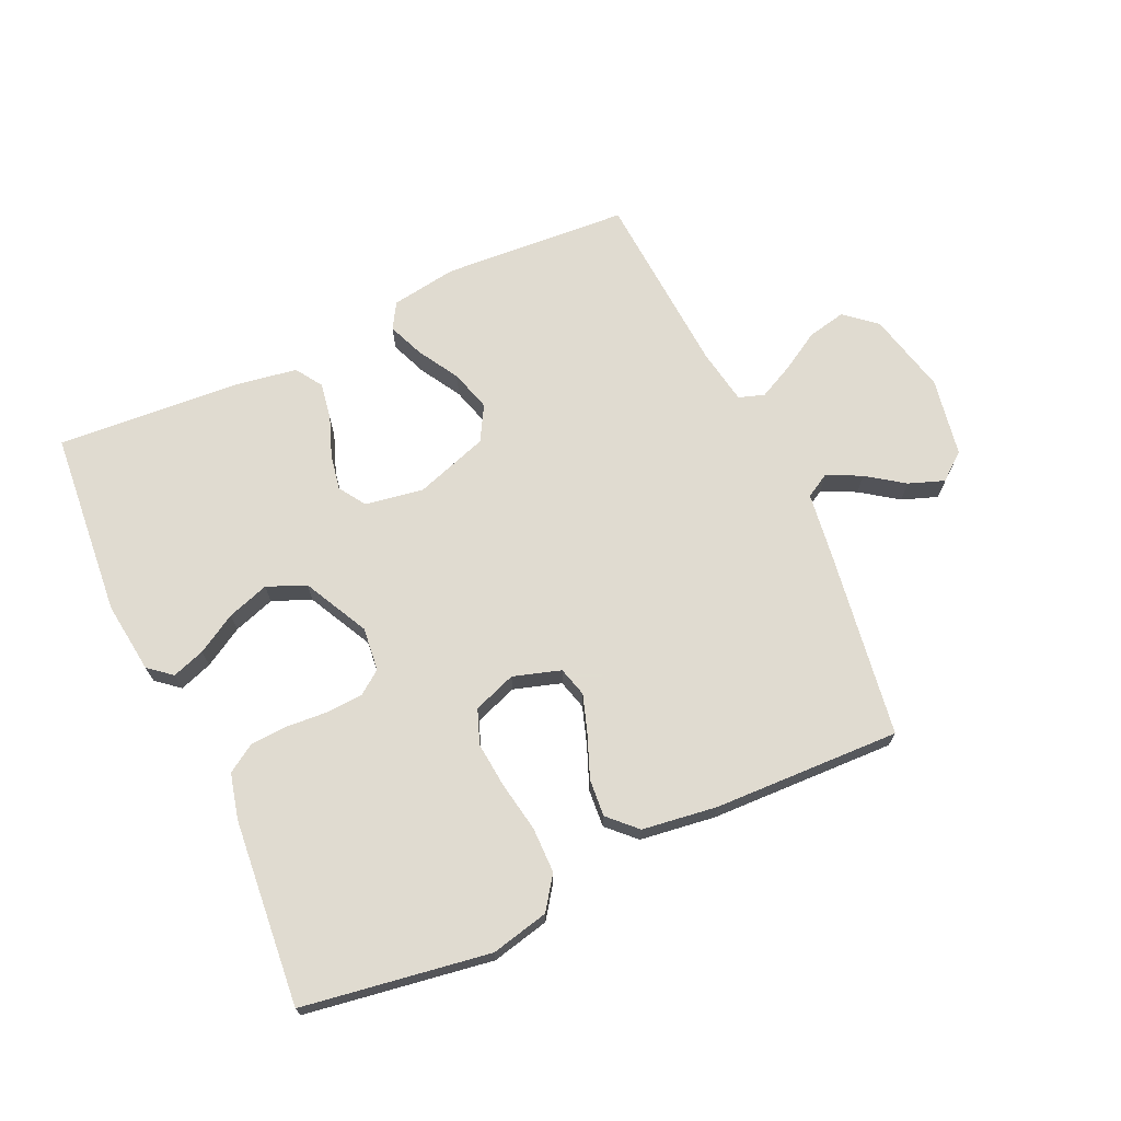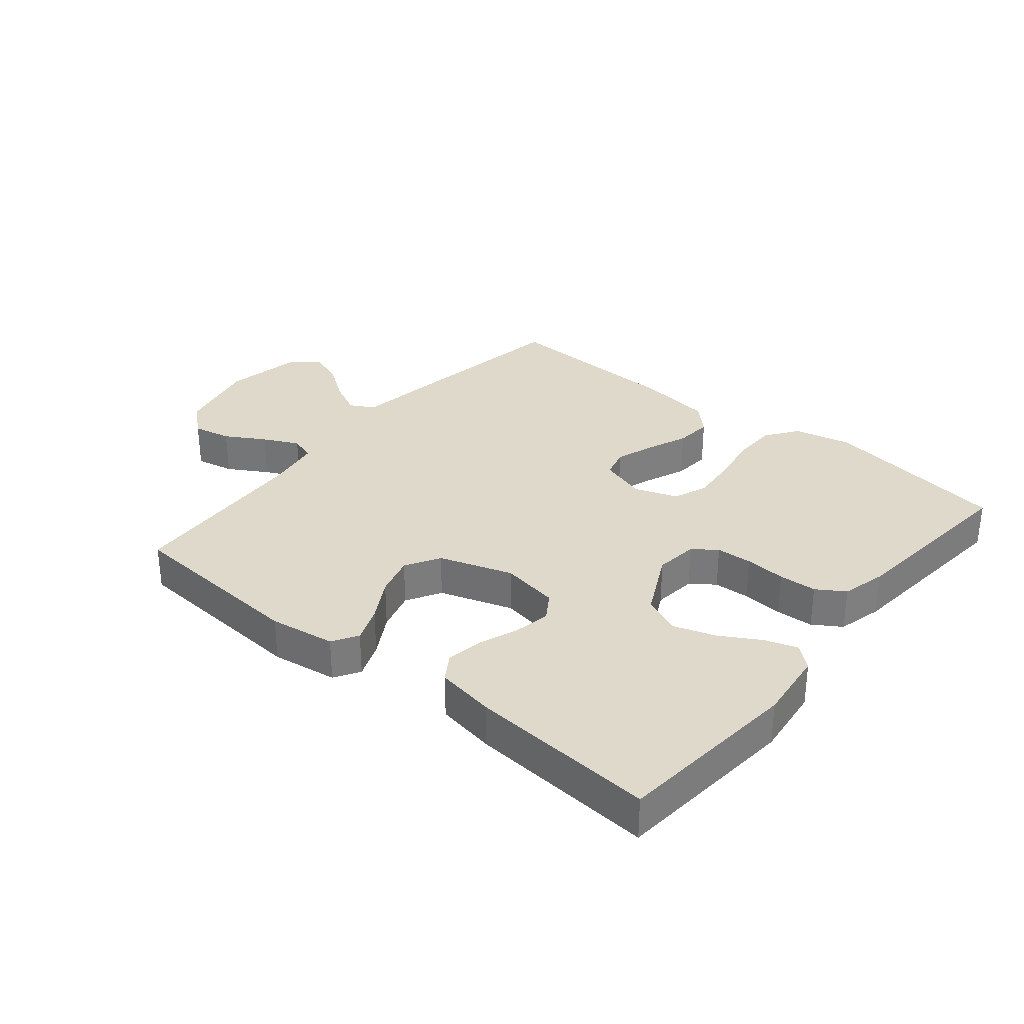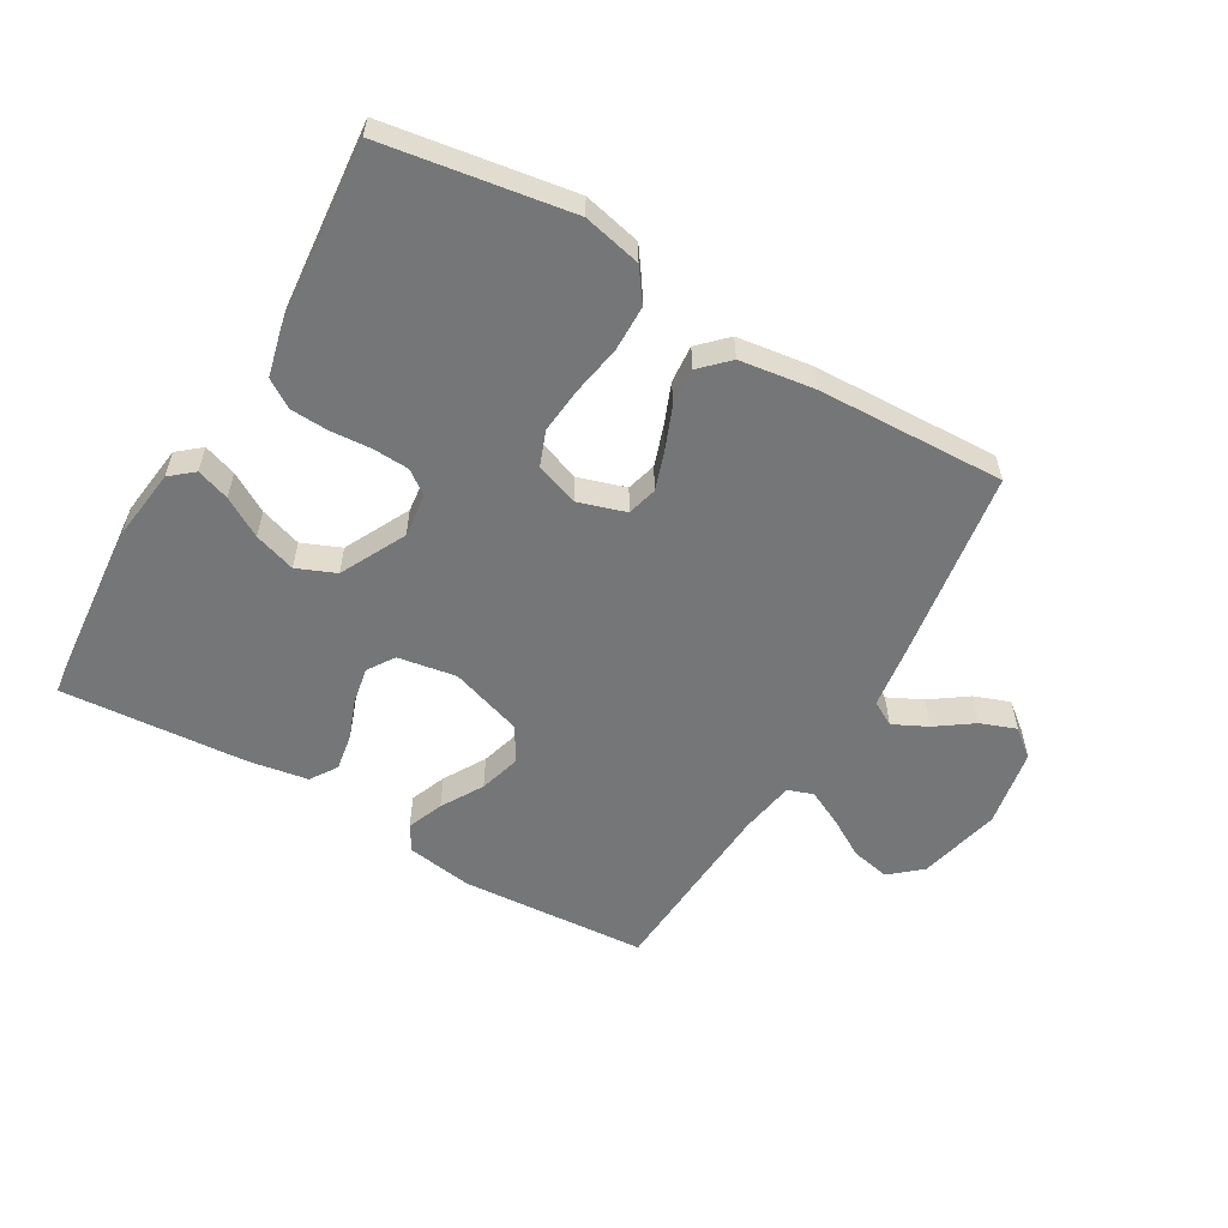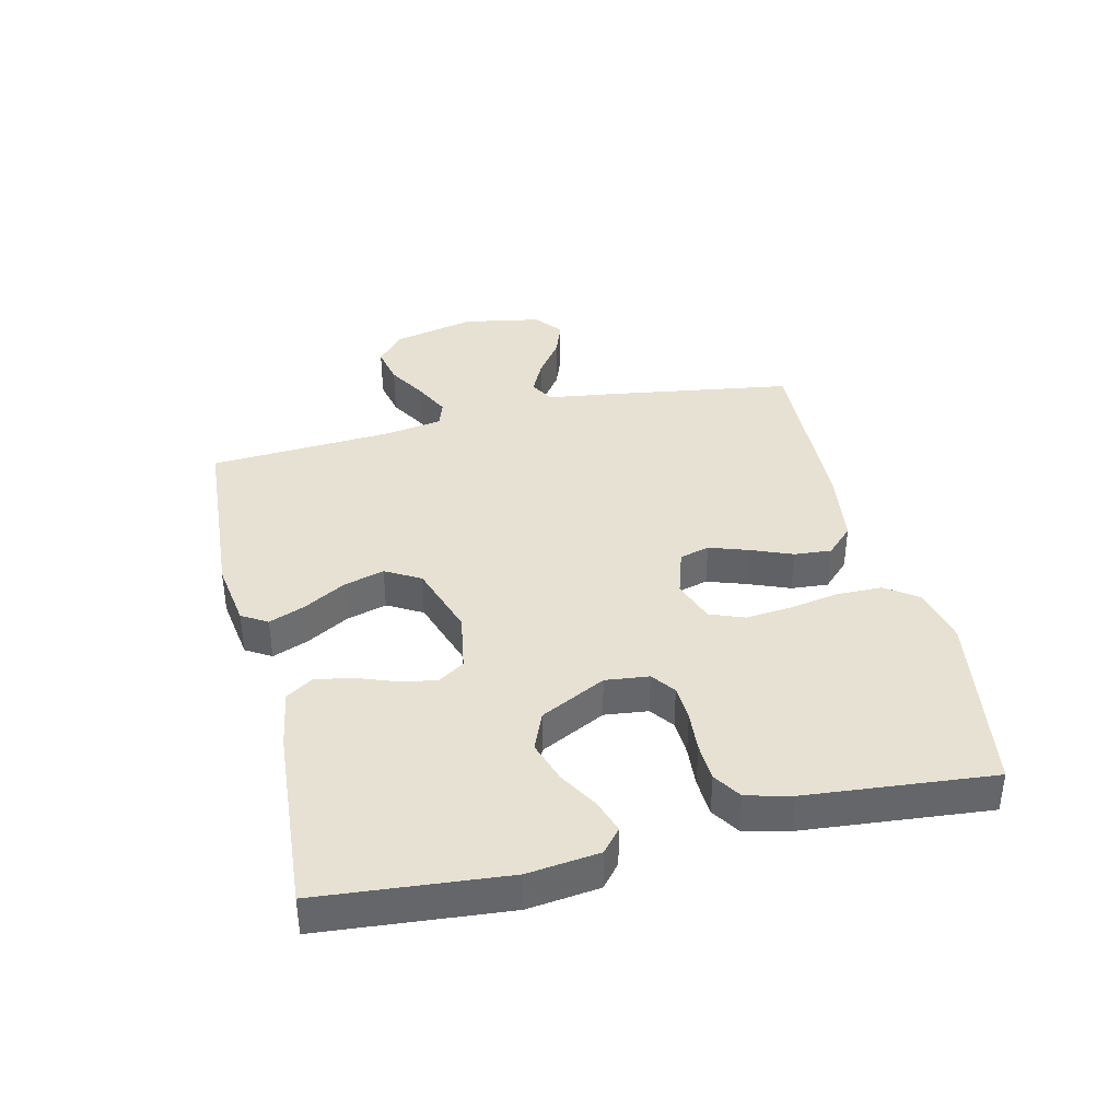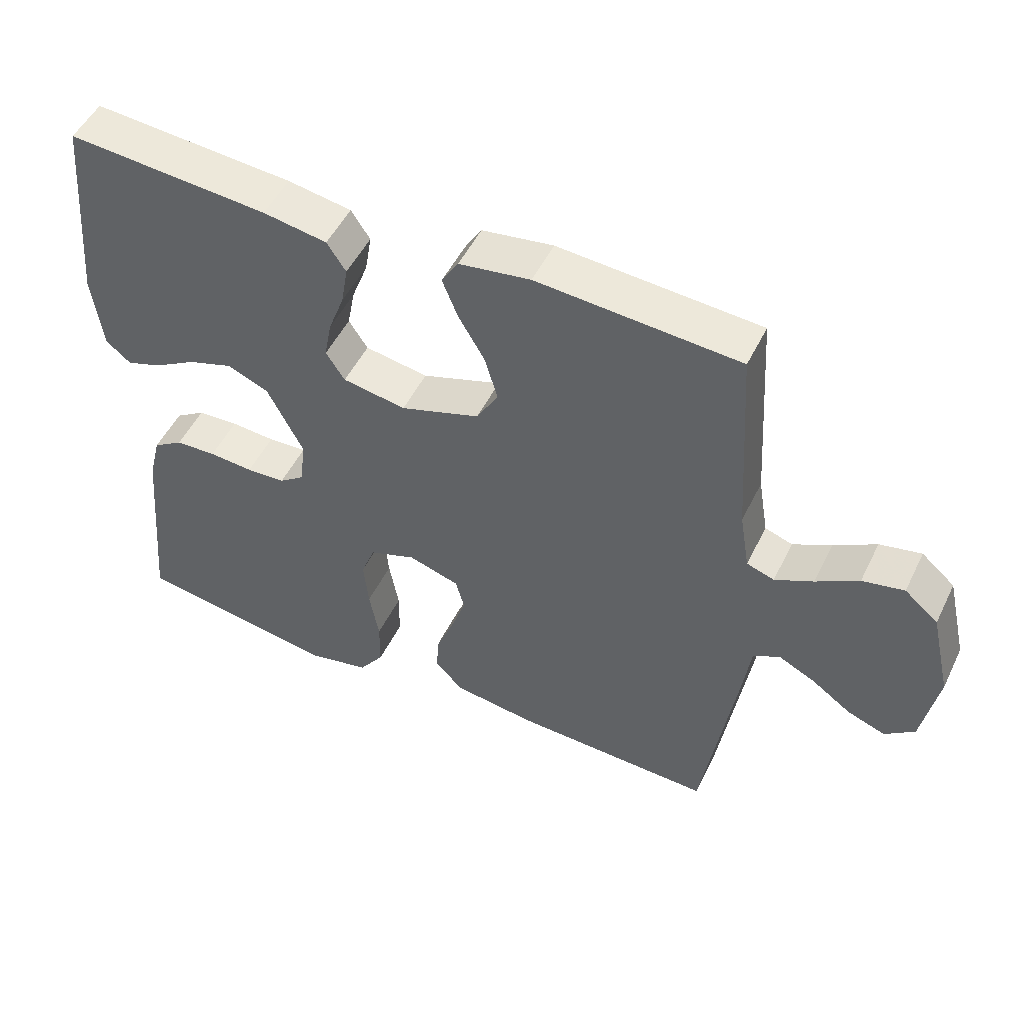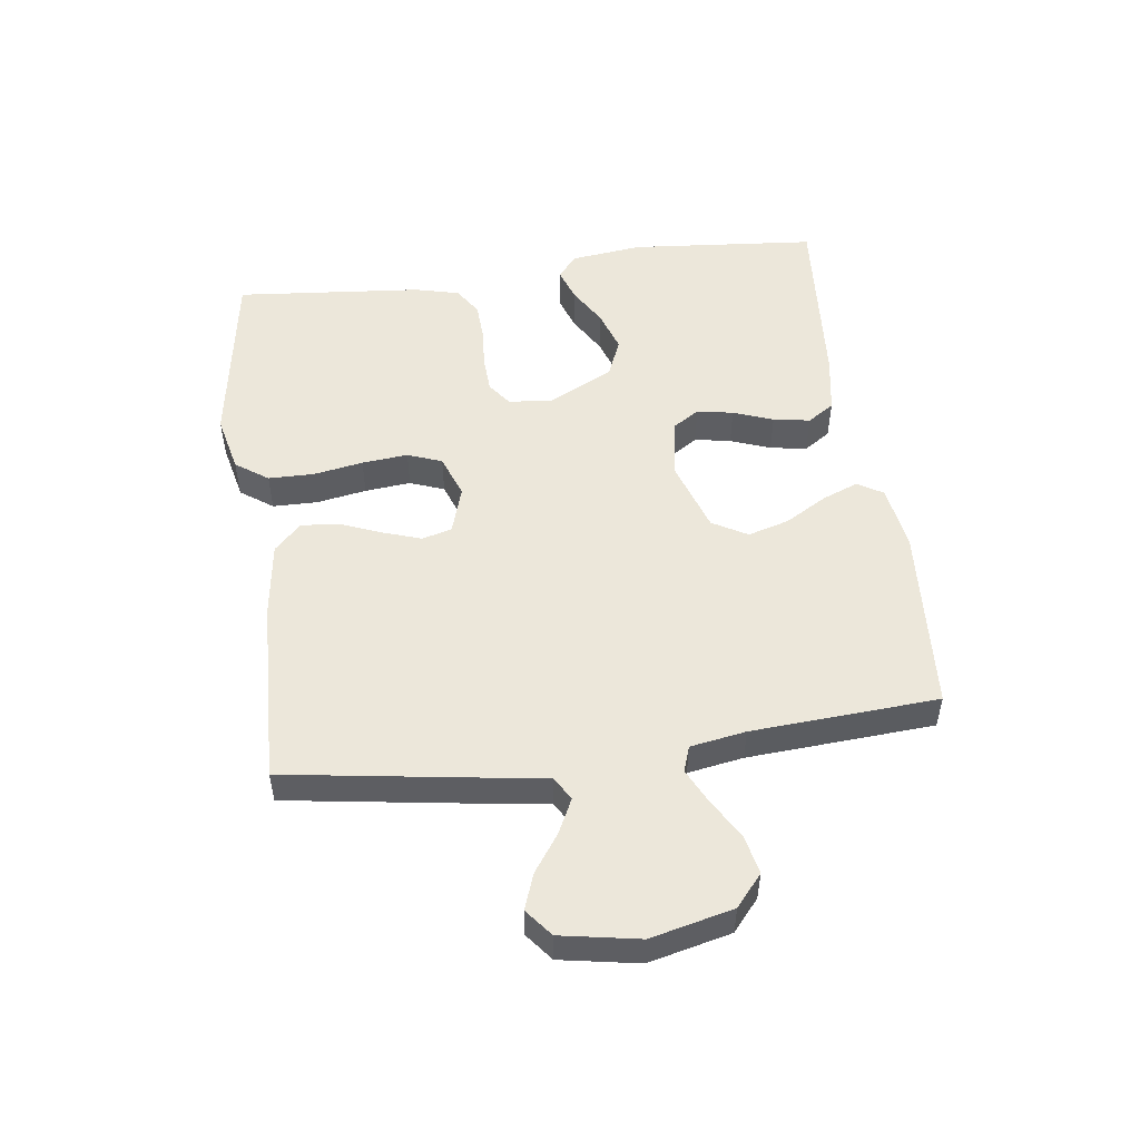
<metadata>
{"format":"obj","ext":"obj","renderer":"f3d","projection":"perspective","resolution":1024,"background":"white","views":[{"elev":69.8,"azim":155.2,"up":"+Y"},{"elev":31.8,"azim":39.6,"up":"+Y"},{"elev":-56.7,"azim":149.7,"up":"+Y"},{"elev":38.7,"azim":76.6,"up":"+Y"},{"elev":50.7,"azim":-154.5,"up":"+Z"},{"elev":51.5,"azim":-97.7,"up":"+Y"}]}
</metadata>
<code>
v -0.5 0.07 -0.5
v -0.546 0.07 -0.2
v -0.561 0.07 -0.093
v -0.6 0.07 -0.071
v -0.655 0.07 -0.098
v -0.714 0.07 -0.14
v -0.771 0.07 -0.161
v -0.815 0.07 -0.126
v -0.838 0.07 0
v -0.807 0.07 0.132
v -0.757 0.07 0.175
v -0.695 0.07 0.162
v -0.632 0.07 0.125
v -0.575 0.07 0.097
v -0.534 0.07 0.111
v -0.519 0.07 0.2
v -0.5 0.07 0.5
v -0.2 0.07 0.521
v -0.094 0.07 0.505
v -0.069 0.07 0.464
v -0.092 0.07 0.406
v -0.131 0.07 0.339
v -0.15 0.07 0.273
v -0.118 0.07 0.217
v 0 0.07 0.178
v 0.094 0.07 0.194
v 0.122 0.07 0.237
v 0.111 0.07 0.295
v 0.087 0.07 0.359
v 0.077 0.07 0.418
v 0.105 0.07 0.461
v 0.2 0.07 0.477
v 0.5 0.07 0.5
v 0.527 0.07 0.2
v 0.513 0.07 0.085
v 0.476 0.07 0.054
v 0.423 0.07 0.072
v 0.36 0.07 0.109
v 0.293 0.07 0.131
v 0.231 0.07 0.105
v 0.178 0.07 0
v 0.186 0.07 -0.07
v 0.224 0.07 -0.098
v 0.282 0.07 -0.101
v 0.348 0.07 -0.096
v 0.409 0.07 -0.099
v 0.454 0.07 -0.128
v 0.472 0.07 -0.2
v 0.5 0.07 -0.5
v 0.2 0.07 -0.548
v 0.107 0.07 -0.527
v 0.07 0.07 -0.475
v 0.069 0.07 -0.402
v 0.083 0.07 -0.322
v 0.09 0.07 -0.248
v 0.069 0.07 -0.193
v 0 0.07 -0.168
v -0.076 0.07 -0.192
v -0.089 0.07 -0.24
v -0.068 0.07 -0.302
v -0.041 0.07 -0.369
v -0.036 0.07 -0.429
v -0.079 0.07 -0.472
v -0.2 0.07 -0.489
v -0.5 0 -0.5
v -0.546 0 -0.2
v -0.561 0 -0.093
v -0.6 0 -0.071
v -0.655 0 -0.098
v -0.714 0 -0.14
v -0.771 0 -0.161
v -0.815 0 -0.126
v -0.838 0 0
v -0.807 0 0.132
v -0.757 0 0.175
v -0.695 0 0.162
v -0.632 0 0.125
v -0.575 0 0.097
v -0.534 0 0.111
v -0.519 0 0.2
v -0.5 0 0.5
v -0.2 0 0.521
v -0.094 0 0.505
v -0.069 0 0.464
v -0.092 0 0.406
v -0.131 0 0.339
v -0.15 0 0.273
v -0.118 0 0.217
v 0 0 0.178
v 0.094 0 0.194
v 0.122 0 0.237
v 0.111 0 0.295
v 0.087 0 0.359
v 0.077 0 0.418
v 0.105 0 0.461
v 0.2 0 0.477
v 0.5 0 0.5
v 0.527 0 0.2
v 0.513 0 0.085
v 0.476 0 0.054
v 0.423 0 0.072
v 0.36 0 0.109
v 0.293 0 0.131
v 0.231 0 0.105
v 0.178 0 0
v 0.186 0 -0.07
v 0.224 0 -0.098
v 0.282 0 -0.101
v 0.348 0 -0.096
v 0.409 0 -0.099
v 0.454 0 -0.128
v 0.472 0 -0.2
v 0.5 0 -0.5
v 0.2 0 -0.548
v 0.107 0 -0.527
v 0.07 0 -0.475
v 0.069 0 -0.402
v 0.083 0 -0.322
v 0.09 0 -0.248
v 0.069 0 -0.193
v 0 0 -0.168
v -0.076 0 -0.192
v -0.089 0 -0.24
v -0.068 0 -0.302
v -0.041 0 -0.369
v -0.036 0 -0.429
v -0.079 0 -0.472
v -0.2 0 -0.489
f 1 2 3
f 64 1 3
f 63 64 3
f 62 63 3
f 61 62 3
f 60 61 3
f 59 60 3 4
f 58 59 4
f 57 58 4
f 52 53 54
f 51 52 54
f 50 51 54
f 49 50 54
f 48 49 54
f 47 48 54
f 46 47 54
f 45 46 54
f 44 45 54
f 43 44 54 55
f 42 43 55 56
f 36 37 38
f 35 36 38
f 34 35 38
f 33 34 38
f 32 33 38
f 31 32 38
f 30 31 38
f 29 30 38
f 28 29 38
f 27 28 38 39
f 26 27 39 40
f 20 21 22
f 19 20 22
f 18 19 22
f 17 18 22
f 16 17 22
f 15 16 22 23
f 11 12 13
f 10 11 13
f 9 10 13
f 8 9 13
f 7 8 13
f 6 7 13
f 5 6 13
f 4 5 13 14
f 57 4 14 15
f 56 57 15
f 42 56 15
f 41 42 15
f 25 26 40 41
f 24 25 41 15
f 15 23 24
f 67 66 65
f 67 65 128
f 67 128 127
f 67 127 126
f 67 126 125
f 67 125 124
f 68 67 124 123
f 68 123 122
f 68 122 121
f 118 117 116
f 118 116 115
f 118 115 114
f 118 114 113
f 118 113 112
f 118 112 111
f 118 111 110
f 118 110 109
f 118 109 108
f 119 118 108 107
f 120 119 107 106
f 102 101 100
f 102 100 99
f 102 99 98
f 102 98 97
f 102 97 96
f 102 96 95
f 102 95 94
f 102 94 93
f 102 93 92
f 103 102 92 91
f 104 103 91 90
f 86 85 84
f 86 84 83
f 86 83 82
f 86 82 81
f 86 81 80
f 87 86 80 79
f 77 76 75
f 77 75 74
f 77 74 73
f 77 73 72
f 77 72 71
f 77 71 70
f 77 70 69
f 78 77 69 68
f 79 78 68 121
f 79 121 120
f 79 120 106
f 79 106 105
f 105 104 90 89
f 79 105 89 88
f 88 87 79
f 1 65 66 2
f 2 66 67 3
f 3 67 68 4
f 4 68 69 5
f 5 69 70 6
f 6 70 71 7
f 7 71 72 8
f 8 72 73 9
f 9 73 74 10
f 10 74 75 11
f 11 75 76 12
f 12 76 77 13
f 13 77 78 14
f 14 78 79 15
f 15 79 80 16
f 16 80 81 17
f 17 81 82 18
f 18 82 83 19
f 19 83 84 20
f 20 84 85 21
f 21 85 86 22
f 22 86 87 23
f 23 87 88 24
f 24 88 89 25
f 25 89 90 26
f 26 90 91 27
f 27 91 92 28
f 28 92 93 29
f 29 93 94 30
f 30 94 95 31
f 31 95 96 32
f 32 96 97 33
f 33 97 98 34
f 34 98 99 35
f 35 99 100 36
f 36 100 101 37
f 37 101 102 38
f 38 102 103 39
f 39 103 104 40
f 40 104 105 41
f 41 105 106 42
f 42 106 107 43
f 43 107 108 44
f 44 108 109 45
f 45 109 110 46
f 46 110 111 47
f 47 111 112 48
f 48 112 113 49
f 49 113 114 50
f 50 114 115 51
f 51 115 116 52
f 52 116 117 53
f 53 117 118 54
f 54 118 119 55
f 55 119 120 56
f 56 120 121 57
f 57 121 122 58
f 58 122 123 59
f 59 123 124 60
f 60 124 125 61
f 61 125 126 62
f 62 126 127 63
f 63 127 128 64
f 64 128 65 1

</code>
